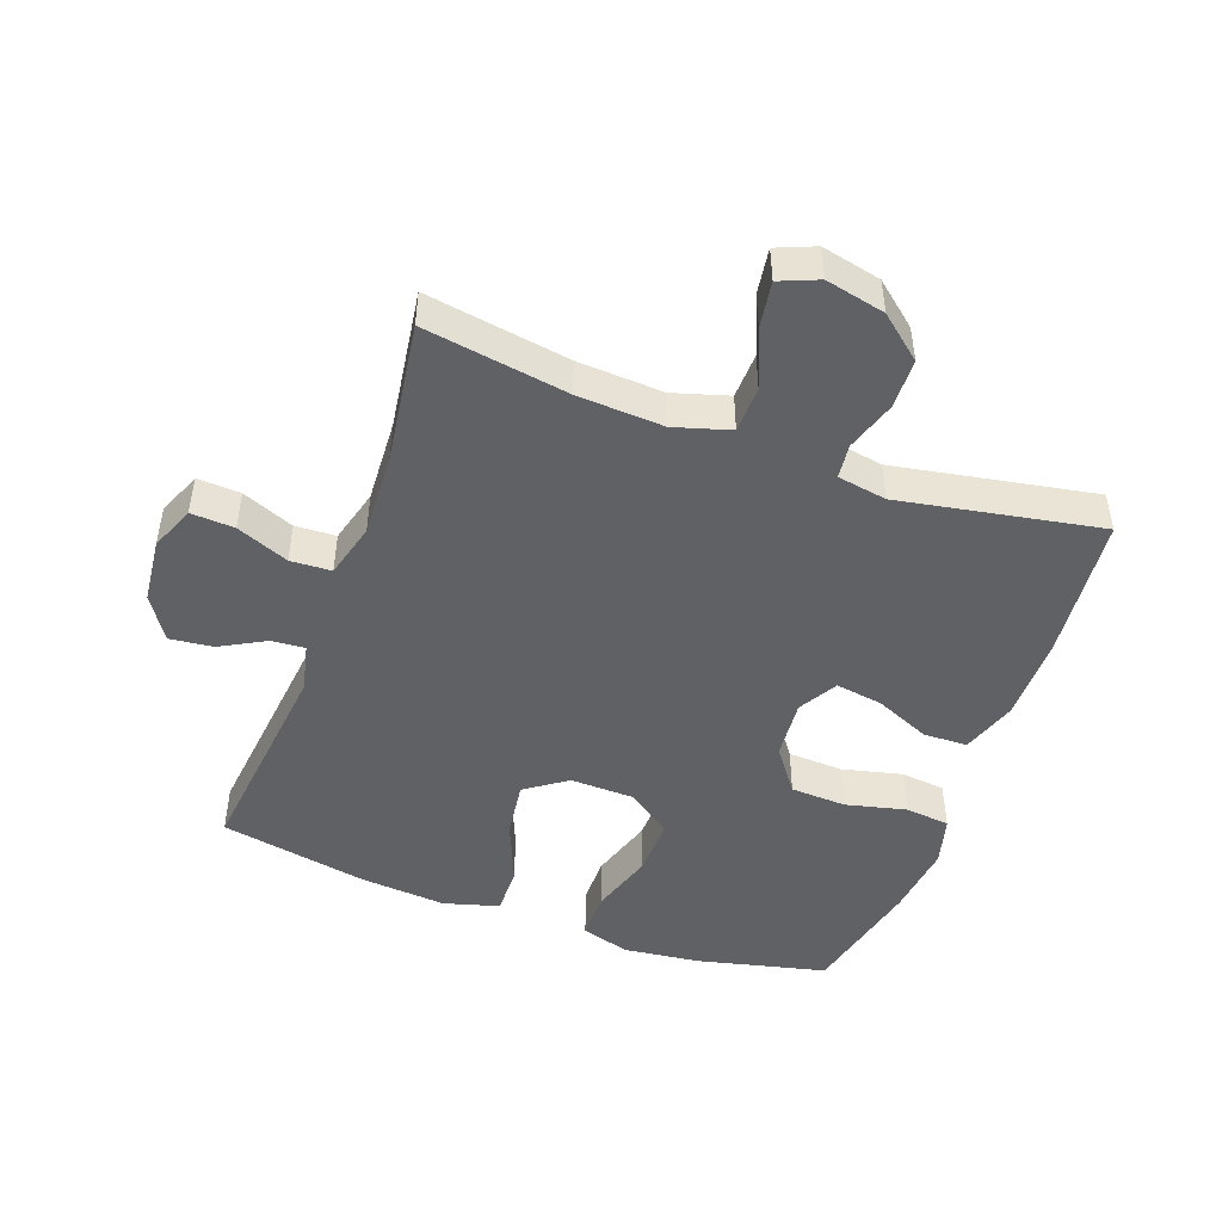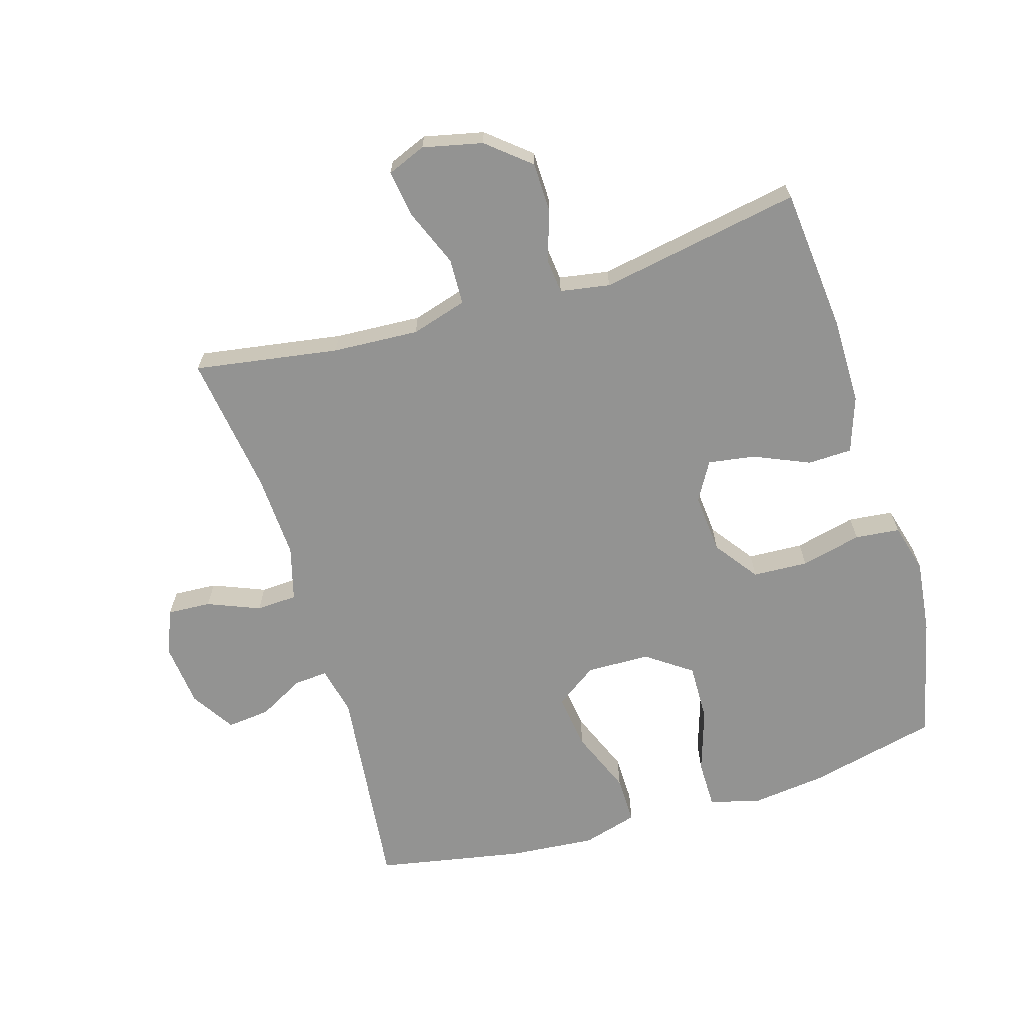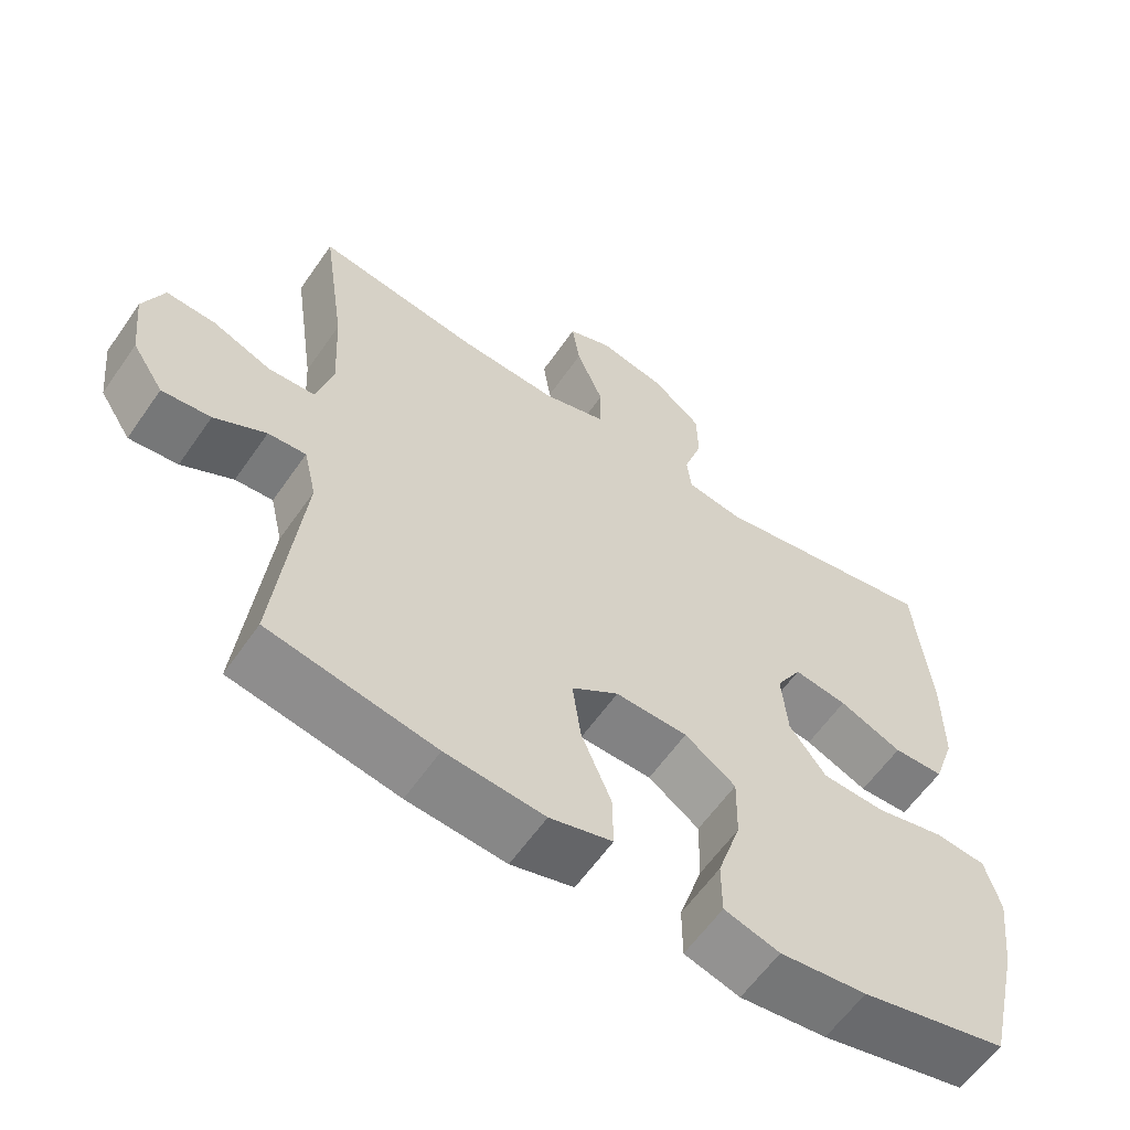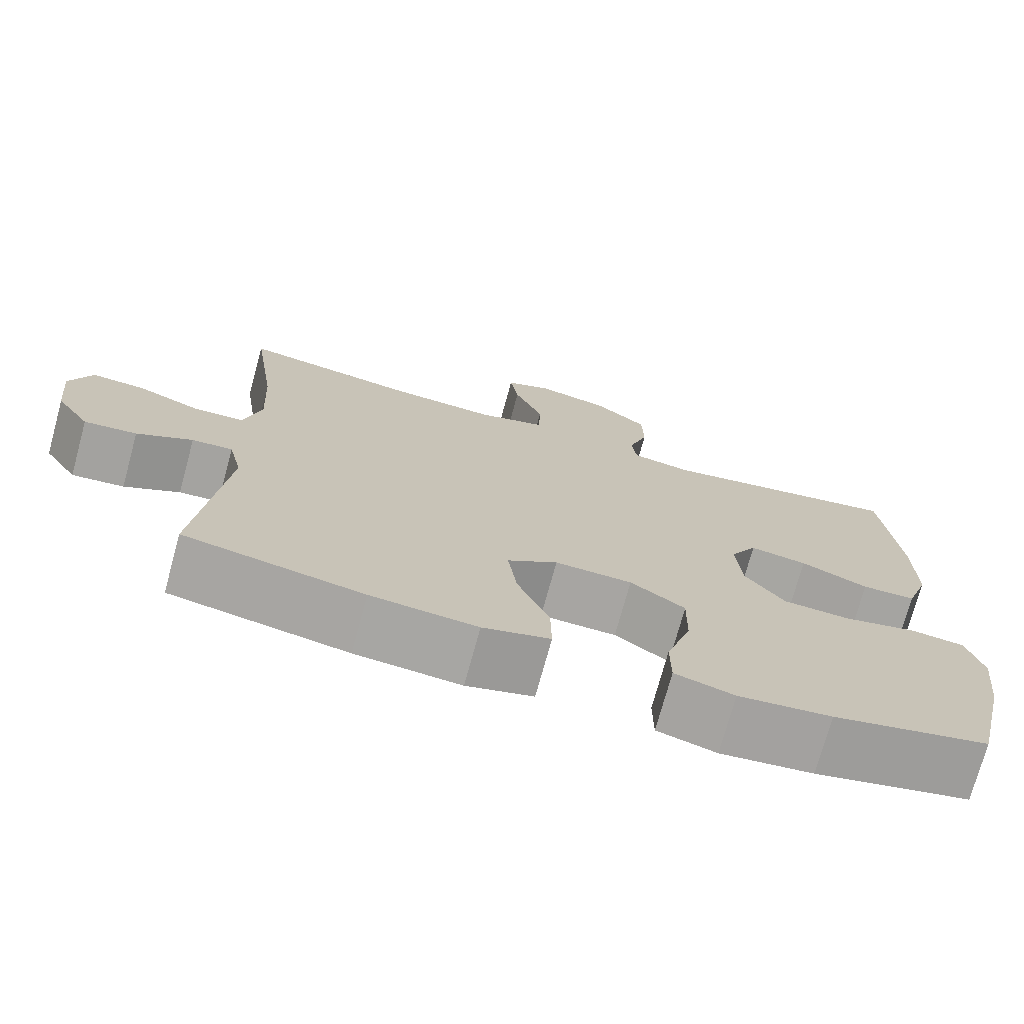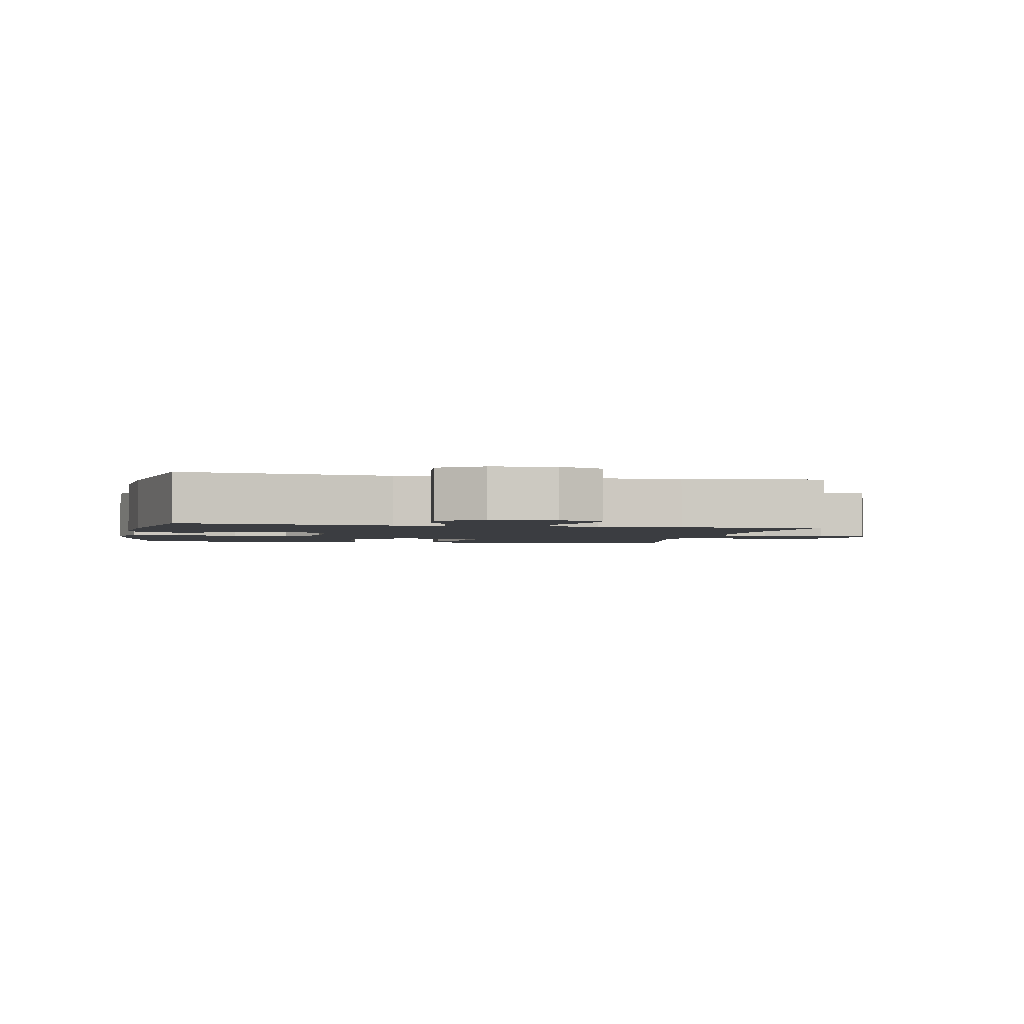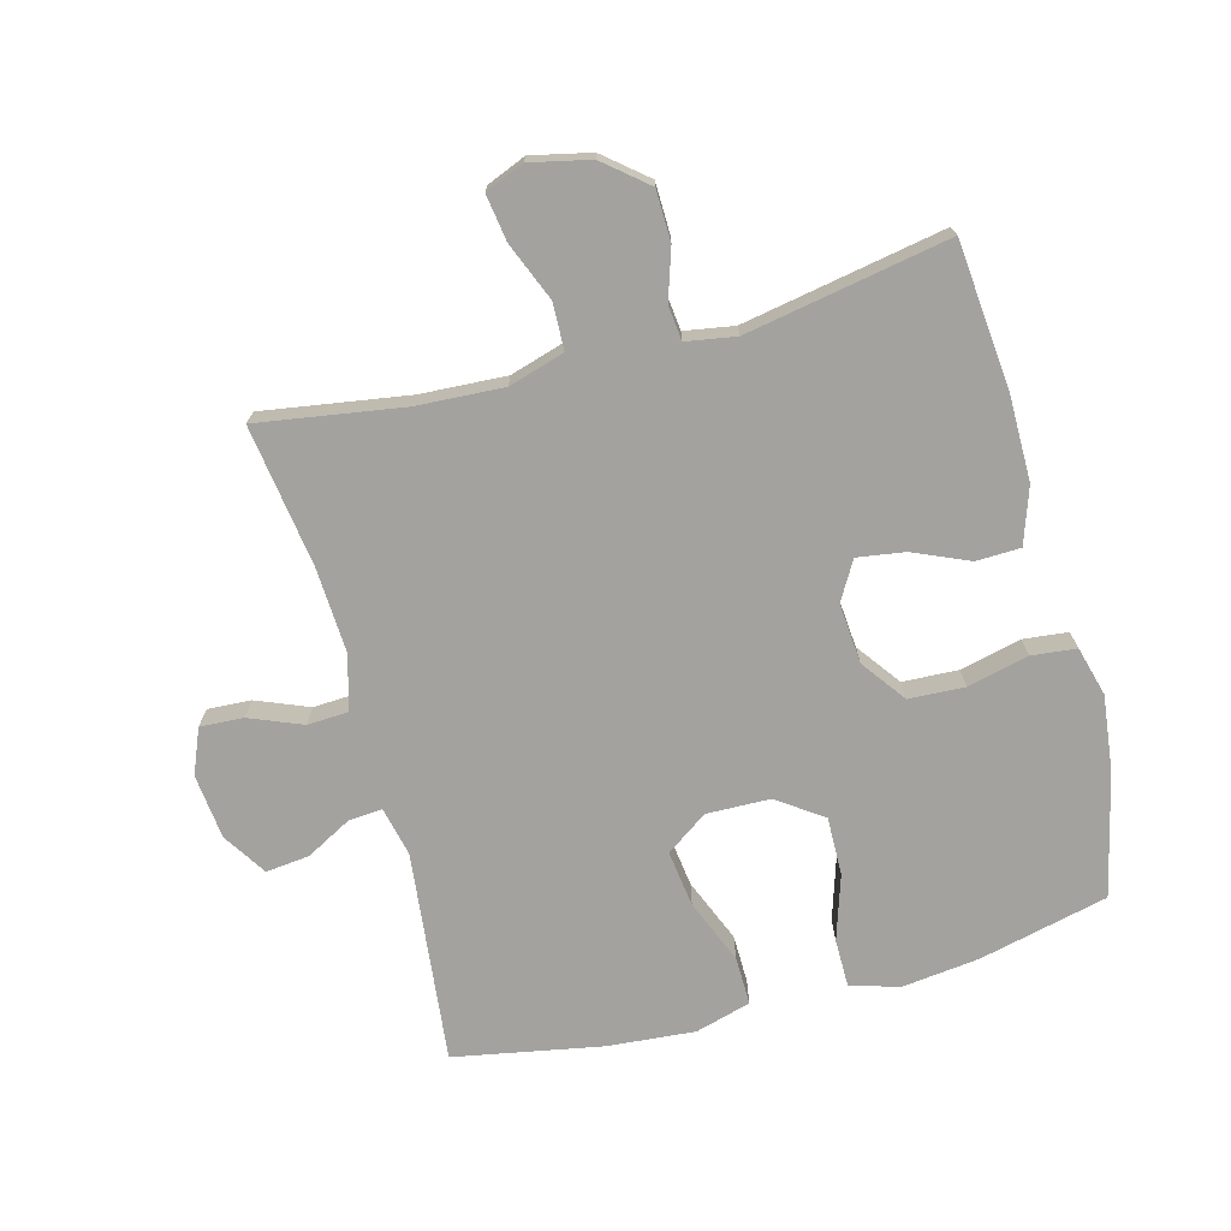
<metadata>
{"format":"obj","ext":"obj","renderer":"f3d","projection":"perspective","resolution":1024,"background":"white","views":[{"elev":-47.8,"azim":-20.0,"up":"+Y"},{"elev":-66.7,"azim":16.7,"up":"+Y"},{"elev":-60.2,"azim":-34.6,"up":"+Z"},{"elev":-73.7,"azim":-15.3,"up":"+Z"},{"elev":-2.3,"azim":-101.7,"up":"+Y"},{"elev":-72.4,"azim":15.0,"up":"+Y"}]}
</metadata>
<code>
o path7858
v 0.2095 0.0375 0.4294
v 0.1316 0.0375 0.4425
v 0.1256 0.0375 0.4969
v 0.1511 0.0375 0.5757
v 0.1495 0.0375 0.6542
v 0.08206 0.0375 0.7102
v -0.01169 0.0375 0.731
v -0.07237 0.0375 0.7063
v -0.06155 0.0375 0.6336
v -0.02434 0.0375 0.5422
v -0.02678 0.0375 0.4698
v -0.1142 0.0375 0.4436
v -0.2496 0.0375 0.4512
v -0.4765 0.0375 0.4869
v -0.4449 0.0375 0.2655
v -0.4383 0.0375 0.1332
v -0.4614 0.0375 0.04751
v -0.5257 0.0375 0.04417
v -0.6078 0.0375 0.07748
v -0.6759 0.0375 0.08135
v -0.7046 0.0375 0.01141
v -0.6939 0.0375 -0.08979
v -0.6501 0.0375 -0.158
v -0.5823 0.0375 -0.1506
v -0.5108 0.0375 -0.1119
v -0.4581 0.0375 -0.1078
v -0.4405 0.0375 -0.1842
v -0.4765 0.0375 -0.515
v -0.2456 0.0375 -0.5581
v -0.1086 0.0375 -0.5696
v -0.02173 0.0375 -0.5449
v -0.02294 0.0375 -0.4692
v -0.06418 0.0375 -0.3691
v -0.07591 0.0375 -0.281
v -0.01085 0.0375 -0.2354
v 0.08907 0.0375 -0.2379
v 0.1596 0.0375 -0.2878
v 0.1578 0.0375 -0.3786
v 0.1254 0.0375 -0.4798
v 0.1256 0.0375 -0.5547
v 0.2023 0.0375 -0.5772
v 0.3227 0.0375 -0.5627
v 0.5252 0.0375 -0.515
v 0.5701 0.0375 -0.3217
v 0.5838 0.0375 -0.2054
v 0.5628 0.0375 -0.1282
v 0.4926 0.0375 -0.1208
v 0.3972 0.0375 -0.1436
v 0.3102 0.0375 -0.1394
v 0.2596 0.0375 -0.0705
v 0.2516 0.0375 0.02363
v 0.2868 0.0375 0.0841
v 0.3606 0.0375 0.07287
v 0.4476 0.0375 0.03523
v 0.5172 0.0375 0.03732
v 0.5469 0.0375 0.1246
v 0.547 0.0375 0.2599
v 0.5252 0.0375 0.4869
v 0.2095 -0.0375 0.4294
v 0.1316 -0.0375 0.4425
v 0.1256 -0.0375 0.4969
v 0.1511 -0.0375 0.5757
v 0.1495 -0.0375 0.6542
v 0.08206 -0.0375 0.7102
v -0.01169 -0.0375 0.731
v -0.07237 -0.0375 0.7063
v -0.06155 -0.0375 0.6336
v -0.02434 -0.0375 0.5422
v -0.02678 -0.0375 0.4698
v -0.1142 -0.0375 0.4436
v -0.2496 -0.0375 0.4512
v -0.4765 -0.0375 0.4869
v -0.4449 -0.0375 0.2655
v -0.4383 -0.0375 0.1332
v -0.4614 -0.0375 0.04751
v -0.5257 -0.0375 0.04417
v -0.6078 -0.0375 0.07748
v -0.6759 -0.0375 0.08135
v -0.7046 -0.0375 0.01141
v -0.6939 -0.0375 -0.08979
v -0.6501 -0.0375 -0.158
v -0.5823 -0.0375 -0.1506
v -0.5108 -0.0375 -0.1119
v -0.4581 -0.0375 -0.1078
v -0.4405 -0.0375 -0.1842
v -0.4765 -0.0375 -0.515
v -0.2456 -0.0375 -0.5581
v -0.1086 -0.0375 -0.5696
v -0.02173 -0.0375 -0.5449
v -0.02294 -0.0375 -0.4692
v -0.06418 -0.0375 -0.3691
v -0.07591 -0.0375 -0.281
v -0.01085 -0.0375 -0.2354
v 0.08907 -0.0375 -0.2379
v 0.1596 -0.0375 -0.2878
v 0.1578 -0.0375 -0.3786
v 0.1254 -0.0375 -0.4798
v 0.1256 -0.0375 -0.5547
v 0.2023 -0.0375 -0.5772
v 0.3227 -0.0375 -0.5627
v 0.5252 -0.0375 -0.515
v 0.5701 -0.0375 -0.3217
v 0.5838 -0.0375 -0.2054
v 0.5628 -0.0375 -0.1282
v 0.4926 -0.0375 -0.1208
v 0.3972 -0.0375 -0.1436
v 0.3102 -0.0375 -0.1394
v 0.2596 -0.0375 -0.0705
v 0.2516 -0.0375 0.02363
v 0.2868 -0.0375 0.0841
v 0.3606 -0.0375 0.07287
v 0.4476 -0.0375 0.03523
v 0.5172 -0.0375 0.03732
v 0.5469 -0.0375 0.1246
v 0.547 -0.0375 0.2599
v 0.5252 -0.0375 0.4869
v 0.5701 0.0375 -0.3217
v 0.5838 0.0375 -0.2054
v 0.5628 0.0375 -0.1282
v 0.5628 0.0375 -0.1282
v 0.4926 0.0375 -0.1208
v 0.5469 0.0375 0.1246
v 0.547 0.0375 0.2599
v 0.5172 0.0375 0.03732
v 0.5172 0.0375 0.03732
v 0.5252 0.0375 -0.515
v 0.5252 0.0375 -0.515
v 0.5252 0.0375 0.4869
v 0.5252 0.0375 0.4869
v 0.4476 0.0375 0.03523
v 0.3972 0.0375 -0.1436
v 0.3606 0.0375 0.07287
v 0.3227 0.0375 -0.5627
v 0.3102 0.0375 -0.1394
v 0.2868 0.0375 0.0841
v 0.2868 0.0375 0.0841
v 0.2095 0.0375 0.4294
v 0.2023 0.0375 -0.5772
v 0.2596 0.0375 -0.0705
v 0.2516 0.0375 0.02363
v 0.1316 0.0375 0.4425
v 0.1316 0.0375 0.4425
v 0.1256 0.0375 -0.5547
v 0.1256 0.0375 -0.5547
v 0.1596 0.0375 -0.2878
v 0.1578 0.0375 -0.3786
v 0.08907 0.0375 -0.2379
v 0.1254 0.0375 -0.4798
v 0.1256 0.0375 0.4969
v 0.1511 0.0375 0.5757
v 0.1495 0.0375 0.6542
v 0.08206 0.0375 0.7102
v -0.01085 0.0375 -0.2354
v -0.01169 0.0375 0.731
v -0.07591 0.0375 -0.281
v -0.07591 0.0375 -0.281
v -0.02434 0.0375 0.5422
v -0.02678 0.0375 0.4698
v -0.02678 0.0375 0.4698
v -0.07237 0.0375 0.7063
v -0.07237 0.0375 0.7063
v -0.1086 0.0375 -0.5696
v -0.02173 0.0375 -0.5449
v -0.02173 0.0375 -0.5449
v -0.02294 0.0375 -0.4692
v -0.06418 0.0375 -0.3691
v -0.06155 0.0375 0.6336
v -0.1142 0.0375 0.4436
v -0.2456 0.0375 -0.5581
v -0.2496 0.0375 0.4512
v -0.4765 0.0375 -0.515
v -0.4765 0.0375 -0.515
v -0.4383 0.0375 0.1332
v -0.4614 0.0375 0.04751
v -0.4614 0.0375 0.04751
v -0.4449 0.0375 0.2655
v -0.4581 0.0375 -0.1078
v -0.4581 0.0375 -0.1078
v -0.4405 0.0375 -0.1842
v -0.4765 0.0375 0.4869
v -0.4765 0.0375 0.4869
v -0.5108 0.0375 -0.1119
v -0.5257 0.0375 0.04417
v -0.5823 0.0375 -0.1506
v -0.6078 0.0375 0.07748
v -0.6501 0.0375 -0.158
v -0.6501 0.0375 -0.158
v -0.6759 0.0375 0.08135
v -0.6759 0.0375 0.08135
v -0.6939 0.0375 -0.08979
v -0.7046 0.0375 0.01141
v 0.5701 -0.0375 -0.3217
v 0.5838 -0.0375 -0.2054
v 0.5628 -0.0375 -0.1282
v 0.5628 -0.0375 -0.1282
v 0.4926 -0.0375 -0.1208
v 0.5469 -0.0375 0.1246
v 0.547 -0.0375 0.2599
v 0.5172 -0.0375 0.03732
v 0.5172 -0.0375 0.03732
v 0.5252 -0.0375 -0.515
v 0.5252 -0.0375 -0.515
v 0.5252 -0.0375 0.4869
v 0.5252 -0.0375 0.4869
v 0.4476 -0.0375 0.03523
v 0.3972 -0.0375 -0.1436
v 0.3606 -0.0375 0.07287
v 0.3227 -0.0375 -0.5627
v 0.3102 -0.0375 -0.1394
v 0.2868 -0.0375 0.0841
v 0.2868 -0.0375 0.0841
v 0.2095 -0.0375 0.4294
v 0.2023 -0.0375 -0.5772
v 0.2596 -0.0375 -0.0705
v 0.2516 -0.0375 0.02363
v 0.1316 -0.0375 0.4425
v 0.1316 -0.0375 0.4425
v 0.1256 -0.0375 -0.5547
v 0.1256 -0.0375 -0.5547
v 0.1596 -0.0375 -0.2878
v 0.1578 -0.0375 -0.3786
v 0.08907 -0.0375 -0.2379
v 0.1254 -0.0375 -0.4798
v 0.1256 -0.0375 0.4969
v 0.1511 -0.0375 0.5757
v 0.1495 -0.0375 0.6542
v 0.08206 -0.0375 0.7102
v -0.01085 -0.0375 -0.2354
v -0.01169 -0.0375 0.731
v -0.07591 -0.0375 -0.281
v -0.07591 -0.0375 -0.281
v -0.02434 -0.0375 0.5422
v -0.02678 -0.0375 0.4698
v -0.02678 -0.0375 0.4698
v -0.07237 -0.0375 0.7063
v -0.07237 -0.0375 0.7063
v -0.1086 -0.0375 -0.5696
v -0.02173 -0.0375 -0.5449
v -0.02173 -0.0375 -0.5449
v -0.02294 -0.0375 -0.4692
v -0.06418 -0.0375 -0.3691
v -0.06155 -0.0375 0.6336
v -0.1142 -0.0375 0.4436
v -0.2456 -0.0375 -0.5581
v -0.2496 -0.0375 0.4512
v -0.4765 -0.0375 -0.515
v -0.4765 -0.0375 -0.515
v -0.4383 -0.0375 0.1332
v -0.4614 -0.0375 0.04751
v -0.4614 -0.0375 0.04751
v -0.4449 -0.0375 0.2655
v -0.4581 -0.0375 -0.1078
v -0.4581 -0.0375 -0.1078
v -0.4405 -0.0375 -0.1842
v -0.4765 -0.0375 0.4869
v -0.4765 -0.0375 0.4869
v -0.5108 -0.0375 -0.1119
v -0.5257 -0.0375 0.04417
v -0.5823 -0.0375 -0.1506
v -0.6078 -0.0375 0.07748
v -0.6501 -0.0375 -0.158
v -0.6501 -0.0375 -0.158
v -0.6759 -0.0375 0.08135
v -0.6759 -0.0375 0.08135
v -0.6939 -0.0375 -0.08979
v -0.7046 -0.0375 0.01141
f 214 220 209
f 196 193 194
f 216 243 215
f 245 248 243
f 249 252 228
f 240 237 238
f 237 241 244
f 208 221 213
f 243 228 215
f 248 245 251
f 220 214 222
f 252 230 228
f 259 265 261
f 207 205 197
f 225 232 224
f 215 222 214
f 257 258 265
f 216 215 210
f 209 220 206
f 210 207 198
f 198 207 197
f 258 252 249
f 249 228 248
f 228 222 215
f 244 254 246
f 197 205 199
f 251 245 255
f 257 265 259
f 220 221 206
f 232 227 242
f 248 228 243
f 224 233 216
f 229 242 227
f 235 242 229
f 232 233 224
f 226 227 225
f 206 192 193
f 252 254 230
f 216 210 212
f 266 265 260
f 225 227 232
f 241 237 240
f 216 233 243
f 213 223 218
f 263 266 260
f 192 208 201
f 213 221 223
f 192 221 208
f 260 265 258
f 221 192 206
f 206 193 196
f 230 244 241
f 212 198 203
f 252 258 257
f 244 230 254
f 212 210 198
f 44 45 103 102
f 45 120 195 103
f 46 47 105 104
f 56 57 115 114
f 125 56 114 200
f 127 44 102 202
f 57 129 204 115
f 54 55 113 112
f 47 48 106 105
f 53 54 112 111
f 42 43 101 100
f 48 49 107 106
f 136 53 111 211
f 58 1 59 116
f 41 42 100 99
f 49 50 108 107
f 51 52 110 109
f 50 51 109 108
f 1 142 217 59
f 144 41 99 219
f 37 38 96 95
f 36 37 95 94
f 39 40 98 97
f 38 39 97 96
f 3 4 62 61
f 4 5 63 62
f 5 6 64 63
f 2 3 61 60
f 35 36 94 93
f 6 7 65 64
f 156 35 93 231
f 10 159 234 68
f 7 161 236 65
f 30 164 239 88
f 31 32 90 89
f 32 33 91 90
f 9 10 68 67
f 8 9 67 66
f 11 12 70 69
f 33 34 92 91
f 29 30 88 87
f 12 13 71 70
f 172 29 87 247
f 16 175 250 74
f 15 16 74 73
f 178 27 85 253
f 181 15 73 256
f 13 14 72 71
f 25 26 84 83
f 17 18 76 75
f 27 28 86 85
f 24 25 83 82
f 18 19 77 76
f 187 24 82 262
f 19 189 264 77
f 22 23 81 80
f 21 22 80 79
f 20 21 79 78
f 139 134 145
f 121 119 118
f 141 140 168
f 170 168 173
f 174 153 177
f 165 163 162
f 162 169 166
f 133 138 146
f 168 140 153
f 173 176 170
f 145 147 139
f 177 153 155
f 184 186 190
f 132 122 130
f 150 149 157
f 140 139 147
f 182 190 183
f 141 135 140
f 134 131 145
f 135 123 132
f 123 122 132
f 183 174 177
f 174 173 153
f 153 140 147
f 169 171 179
f 122 124 130
f 176 180 170
f 182 184 190
f 145 131 146
f 157 167 152
f 173 168 153
f 149 141 158
f 154 152 167
f 160 154 167
f 157 149 158
f 151 150 152
f 131 118 117
f 177 155 179
f 141 137 135
f 191 185 190
f 150 157 152
f 166 165 162
f 141 168 158
f 138 143 148
f 188 185 191
f 117 126 133
f 138 148 146
f 117 133 146
f 185 183 190
f 146 131 117
f 131 121 118
f 155 166 169
f 137 128 123
f 177 182 183
f 169 179 155
f 137 123 135

</code>
